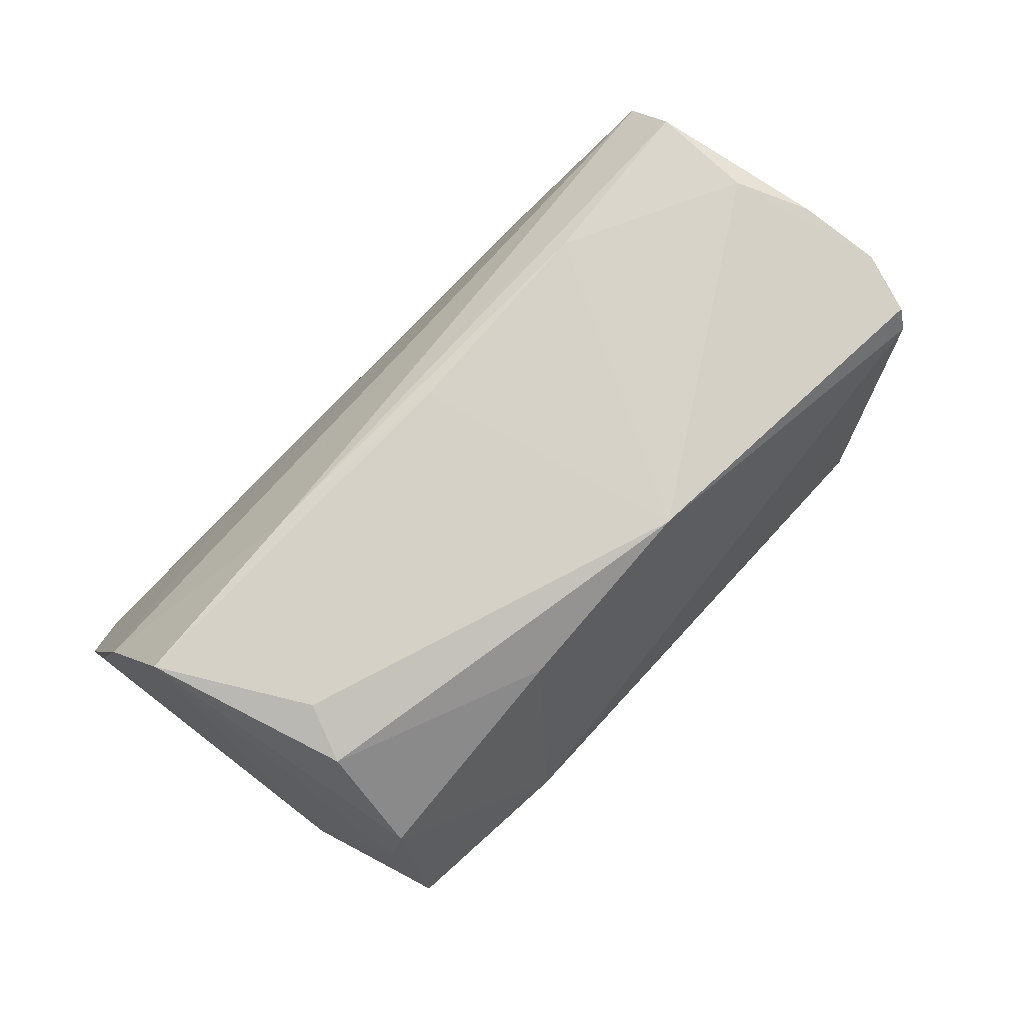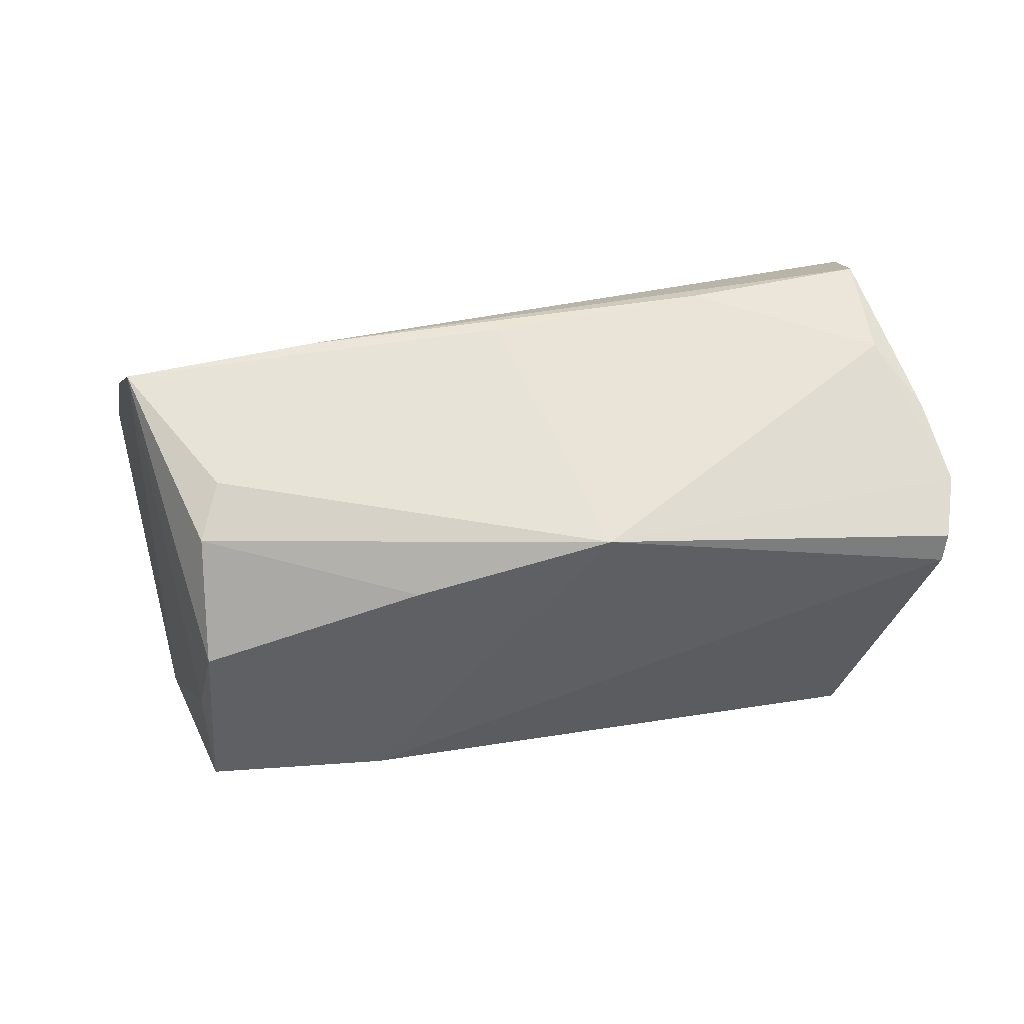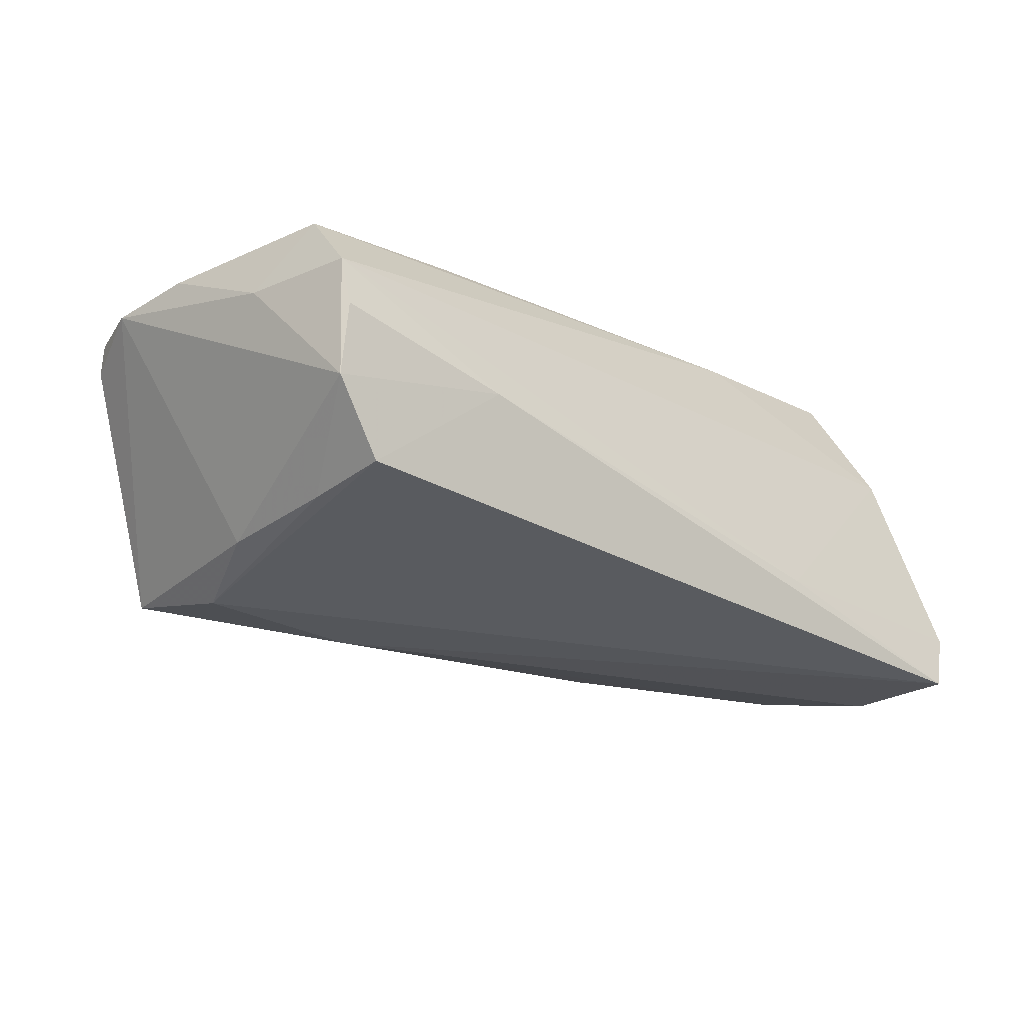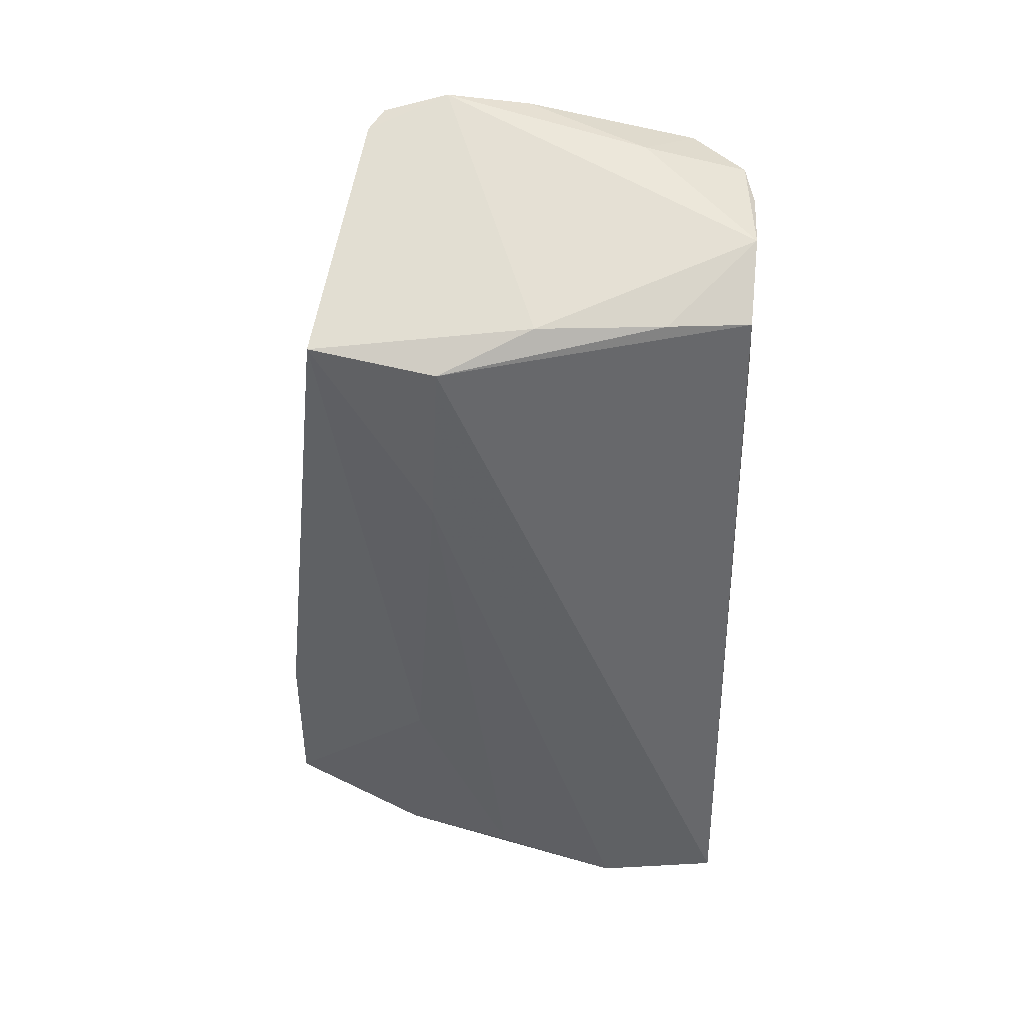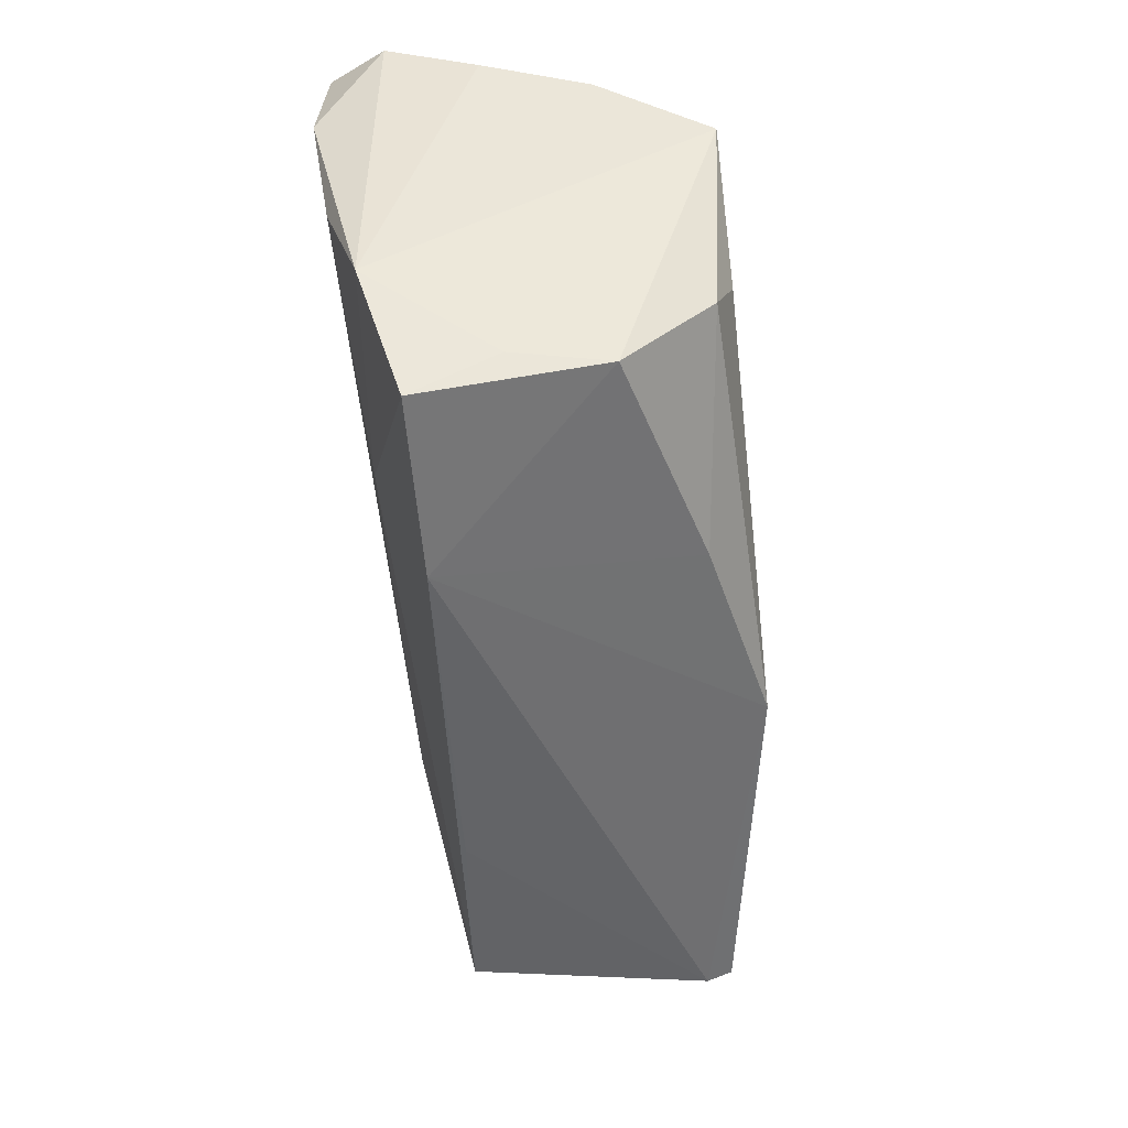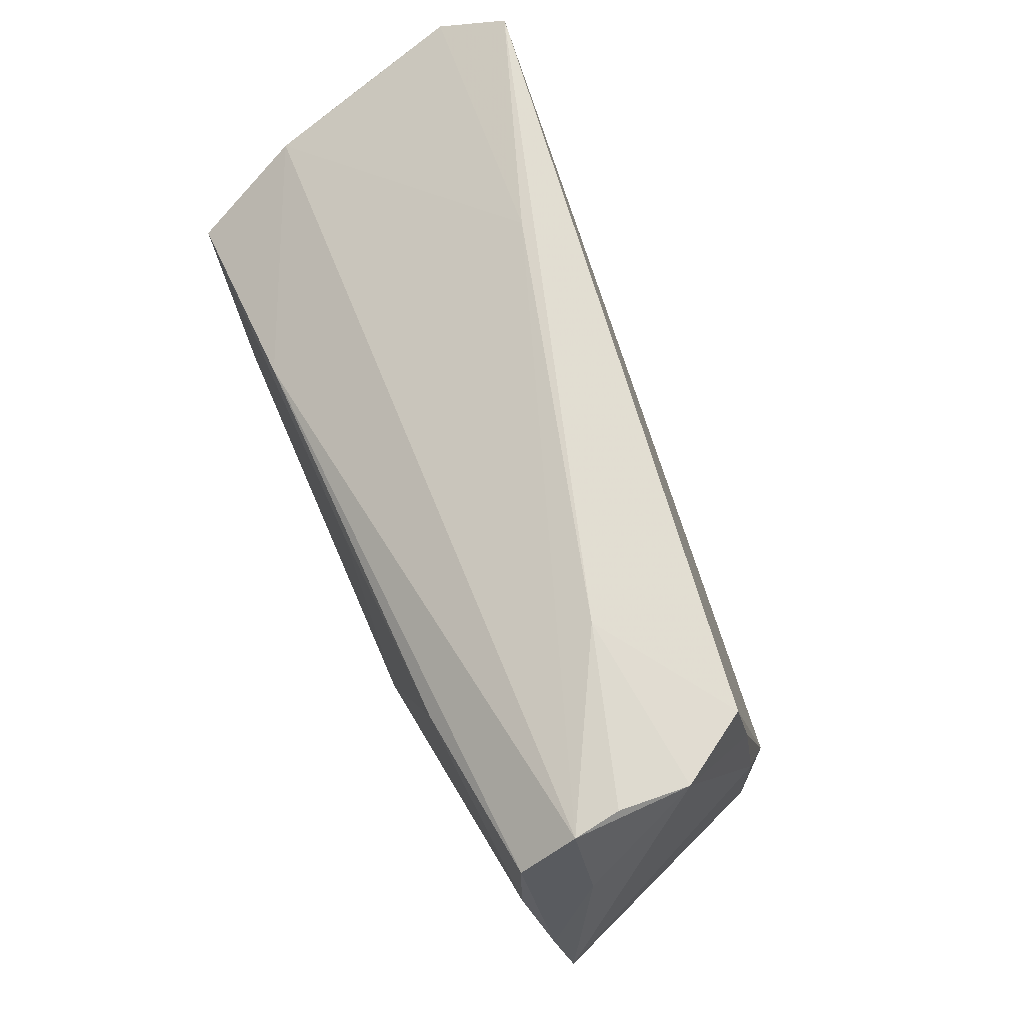
<metadata>
{"format":"obj","ext":"obj","renderer":"f3d","projection":"perspective","resolution":1024,"background":"white","views":[{"elev":78.8,"azim":-42.2,"up":"+Z"},{"elev":61.7,"azim":-5.0,"up":"+Z"},{"elev":-17.9,"azim":141.1,"up":"+Z"},{"elev":-44.3,"azim":89.0,"up":"+Z"},{"elev":-55.1,"azim":-83.6,"up":"+Y"},{"elev":69.7,"azim":65.9,"up":"+Y"}]}
</metadata>
<code>
v -0.04831 0.01029 0.02245
v 0.05832 -0.01084 0.01623
v 0.02789 0.02872 0.00118
v -0.05136 0.02872 -0.02303
v 0.04901 0.0277 0.007588
v -0.03984 -0.02572 0.009734
v -0.0482 -0.01567 -0.01708
v 0.05595 -0.02057 0.01208
v 0.0122 -0.01953 0.02245
v -0.01229 -0.02223 0.01722
v 0.05657 -0.01868 0.01523
v 0.02758 0.01684 0.02202
v 0.0007099 0.01352 0.02245
v 0.02274 -0.02857 -0.01468
v 0.04259 -0.0115 -0.01874
v -0.05439 0.02162 -0.004353
v 0.04982 0.02081 0.01999
v 0.04974 0.02684 0.01329
v -0.03911 -0.01386 0.02048
v 0.05081 0.008013 0.02029
v -0.03676 -0.006714 0.02245
v 0.04468 -0.02669 -0.01661
v 0.05363 0.01393 0.01232
v -0.04243 -0.02604 -0.001827
v 0.04611 4.58e-06 -0.01405
v 0.02178 -0.0121 -0.02066
v -0.04203 -0.03229 -0.01211
v -0.05573 0.02592 -0.01566
v -0.02183 -0.01447 -0.01938
v 0.0439 0.02631 -0.01015
v 0.05598 -0.000551 0.0181
v -0.05188 0.01826 0.008789
v -0.01974 -0.03241 -0.01278
v -0.02329 0.02848 -0.01291
v -0.04816 -0.001929 -0.02135
v -0.02408 0.0136 0.02209
v 0.04504 0.01591 -0.01207
v 0.04964 0.02712 -0.00114
v -0.05229 0.01337 -0.02357
f 2 9 11
f 20 9 2
f 33 9 10
f 10 6 33
f 33 6 27
f 31 20 2
f 17 20 31
f 3 38 30
f 8 9 33
f 8 11 9
f 2 11 8
f 8 22 2
f 15 22 26
f 17 31 23
f 2 38 23
f 23 31 2
f 25 22 15
f 25 38 2
f 2 22 25
f 3 30 4
f 4 39 28
f 4 30 15
f 4 26 39
f 15 26 4
f 9 20 12
f 12 20 17
f 19 10 9
f 6 10 19
f 19 1 6
f 24 27 6
f 6 1 24
f 33 22 14
f 14 8 33
f 22 8 14
f 39 26 35
f 29 22 33
f 29 26 22
f 33 27 29
f 29 35 26
f 17 23 18
f 18 23 38
f 37 30 38
f 38 25 37
f 15 30 37
f 37 25 15
f 34 4 28
f 3 4 34
f 28 32 34
f 34 18 3
f 32 18 34
f 9 12 13
f 21 19 9
f 1 19 21
f 9 13 21
f 21 13 1
f 16 32 28
f 7 29 27
f 35 29 7
f 39 35 7
f 28 39 7
f 7 16 28
f 27 24 7
f 7 24 1
f 1 32 7
f 32 16 7
f 5 38 3
f 3 18 5
f 5 18 38
f 36 32 1
f 36 18 32
f 17 18 36
f 36 12 17
f 1 13 36
f 36 13 12

</code>
